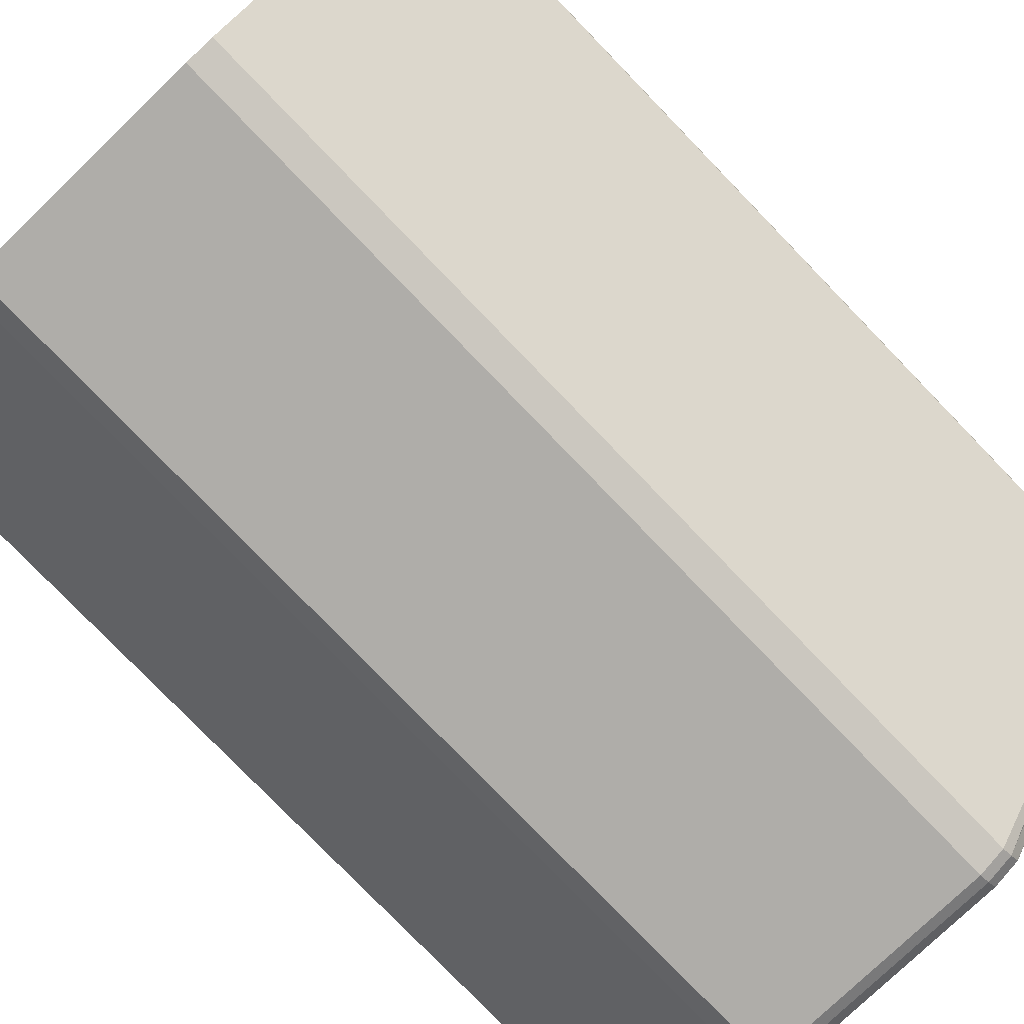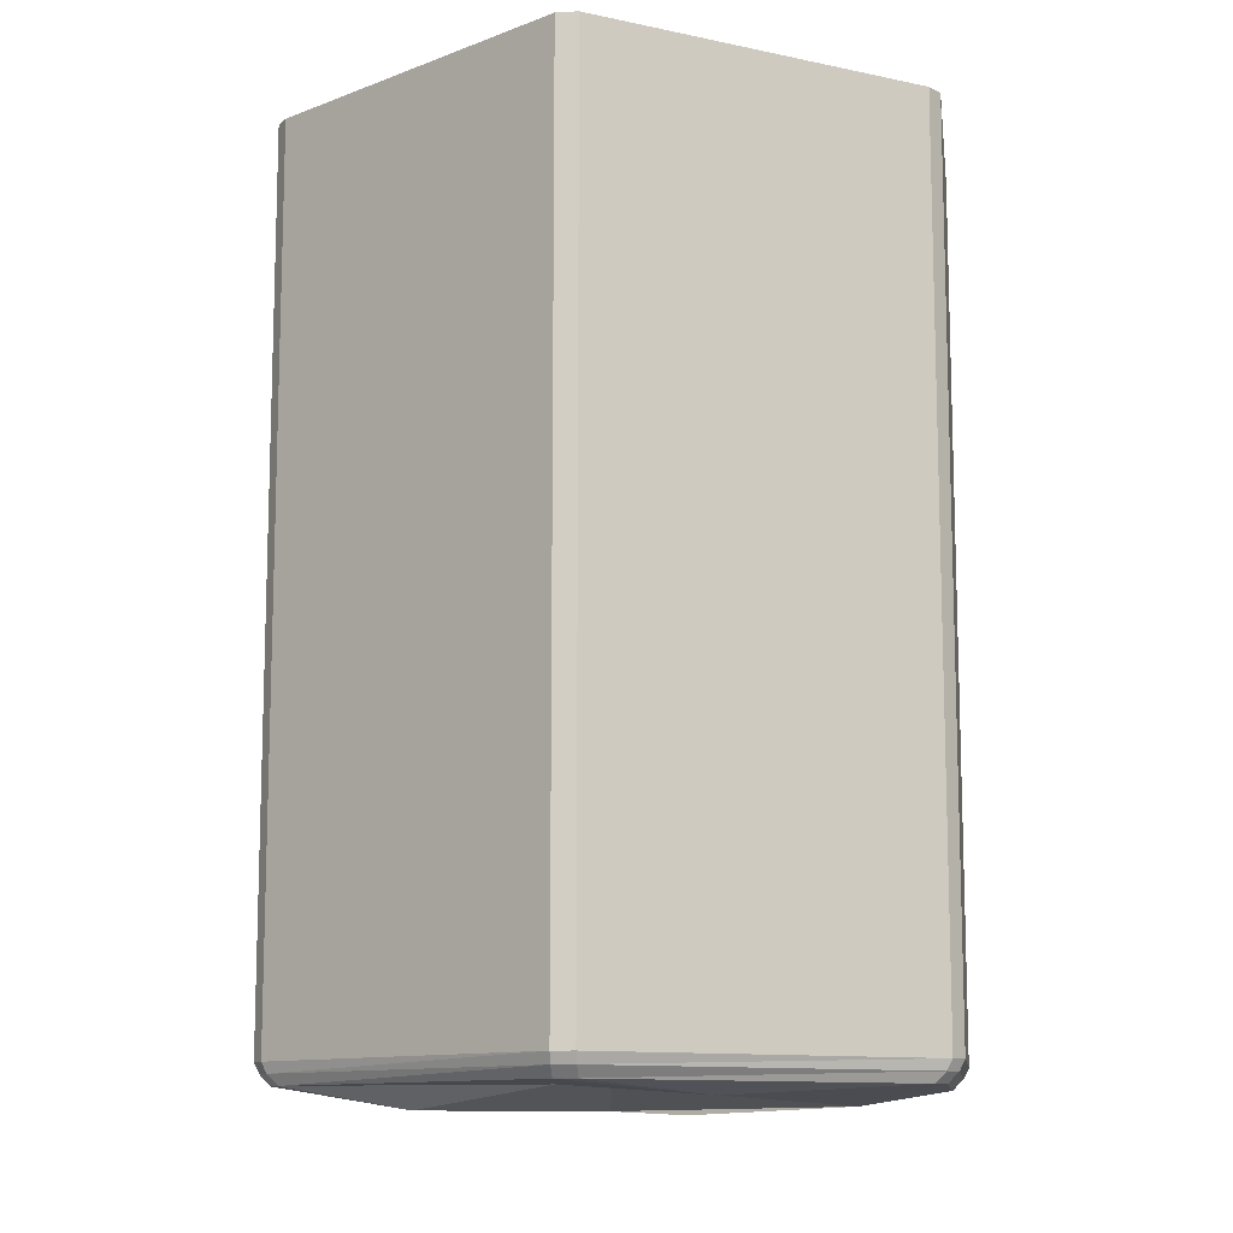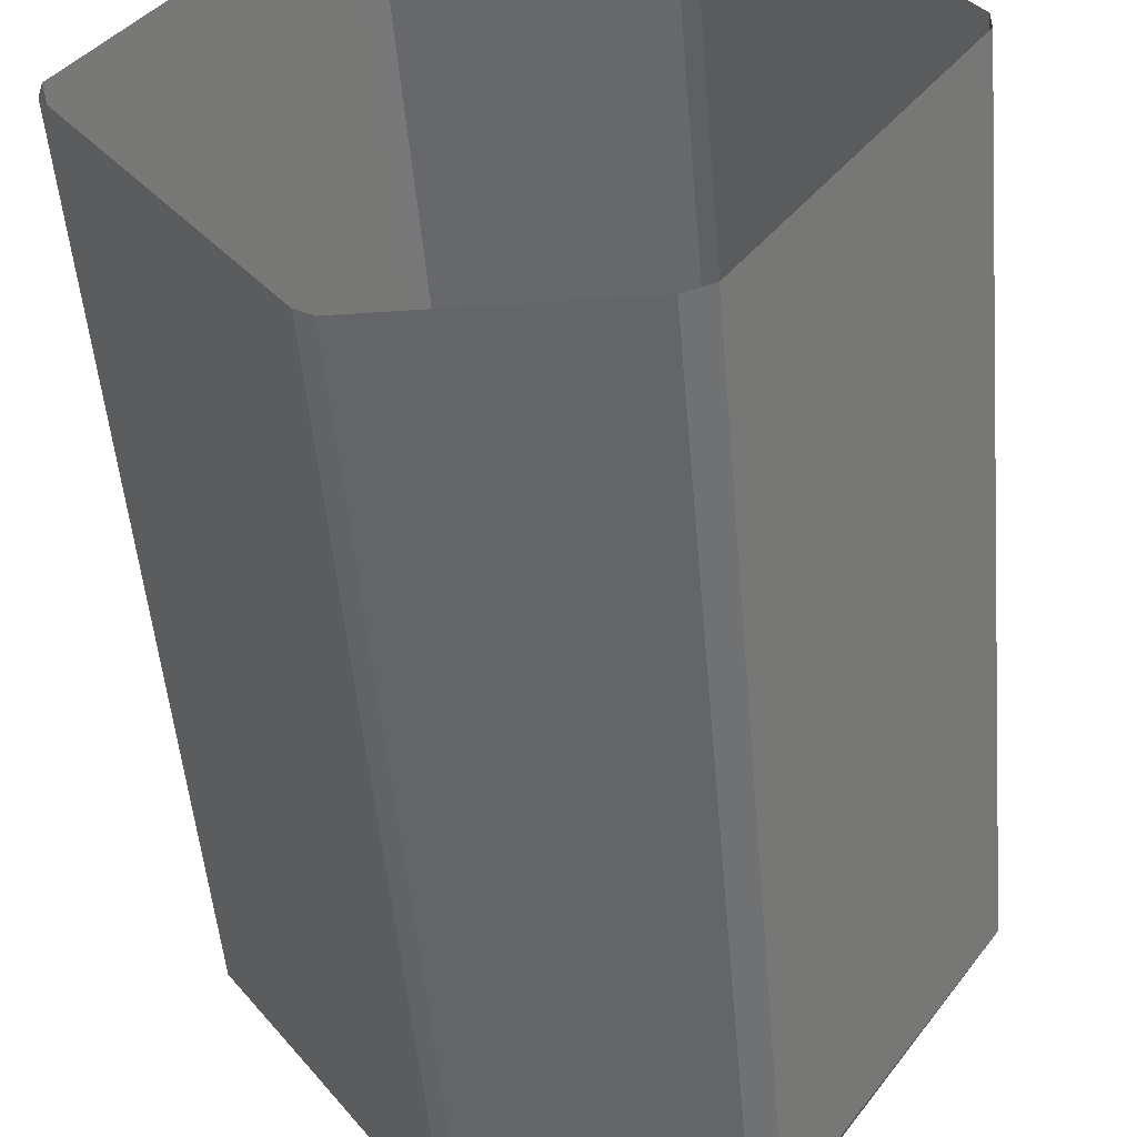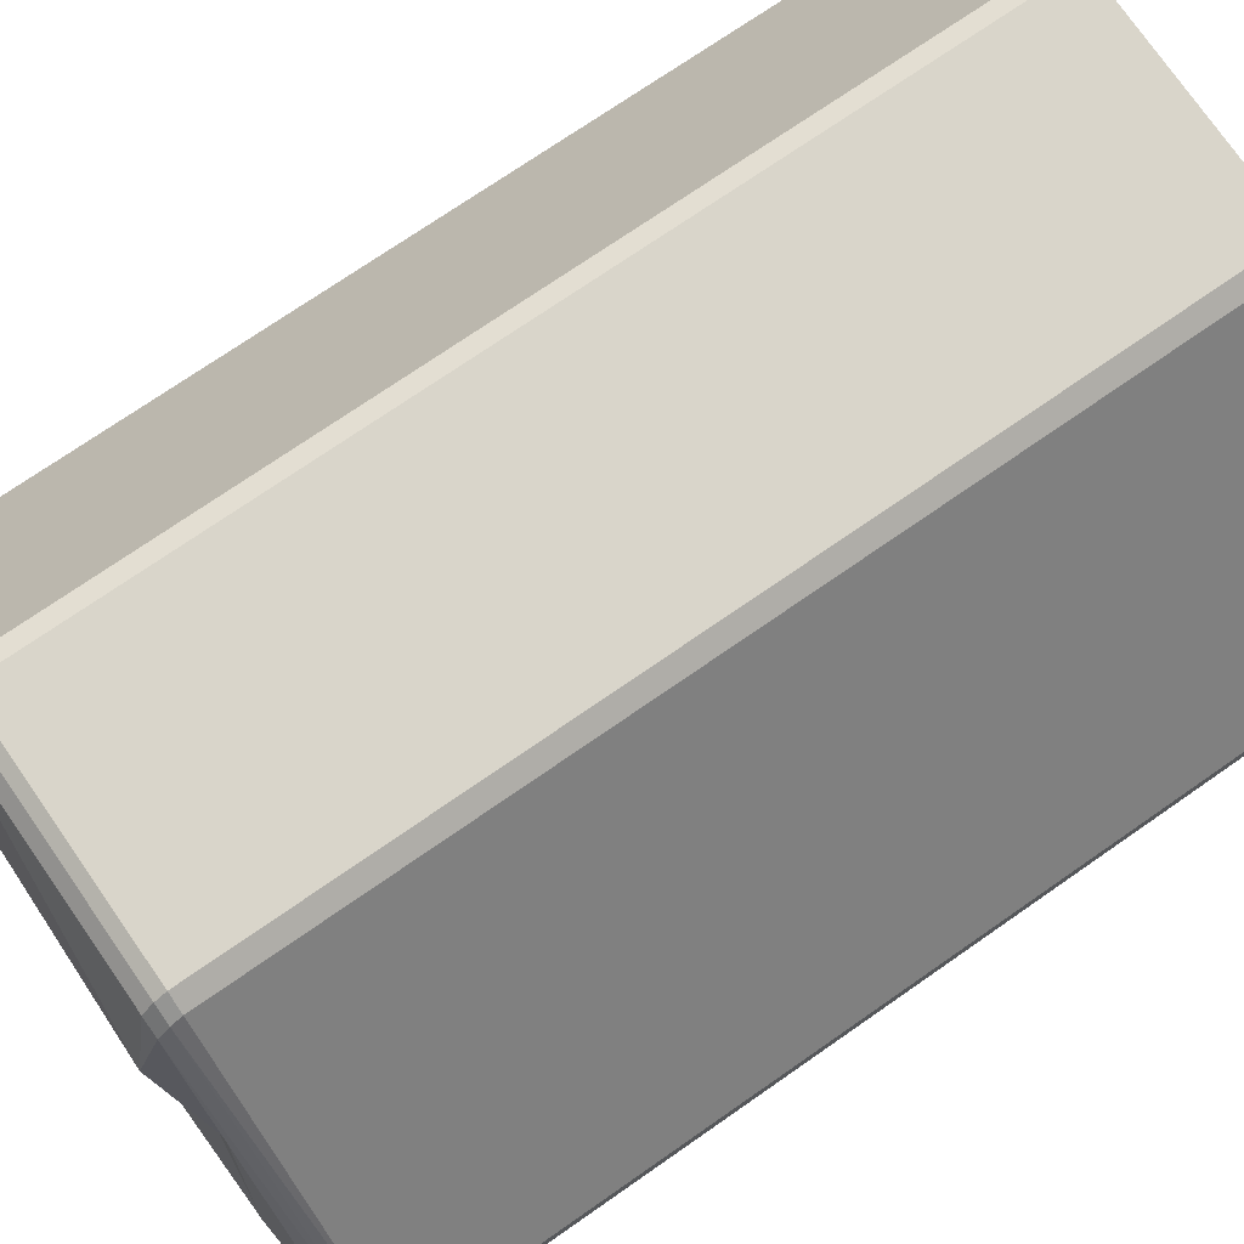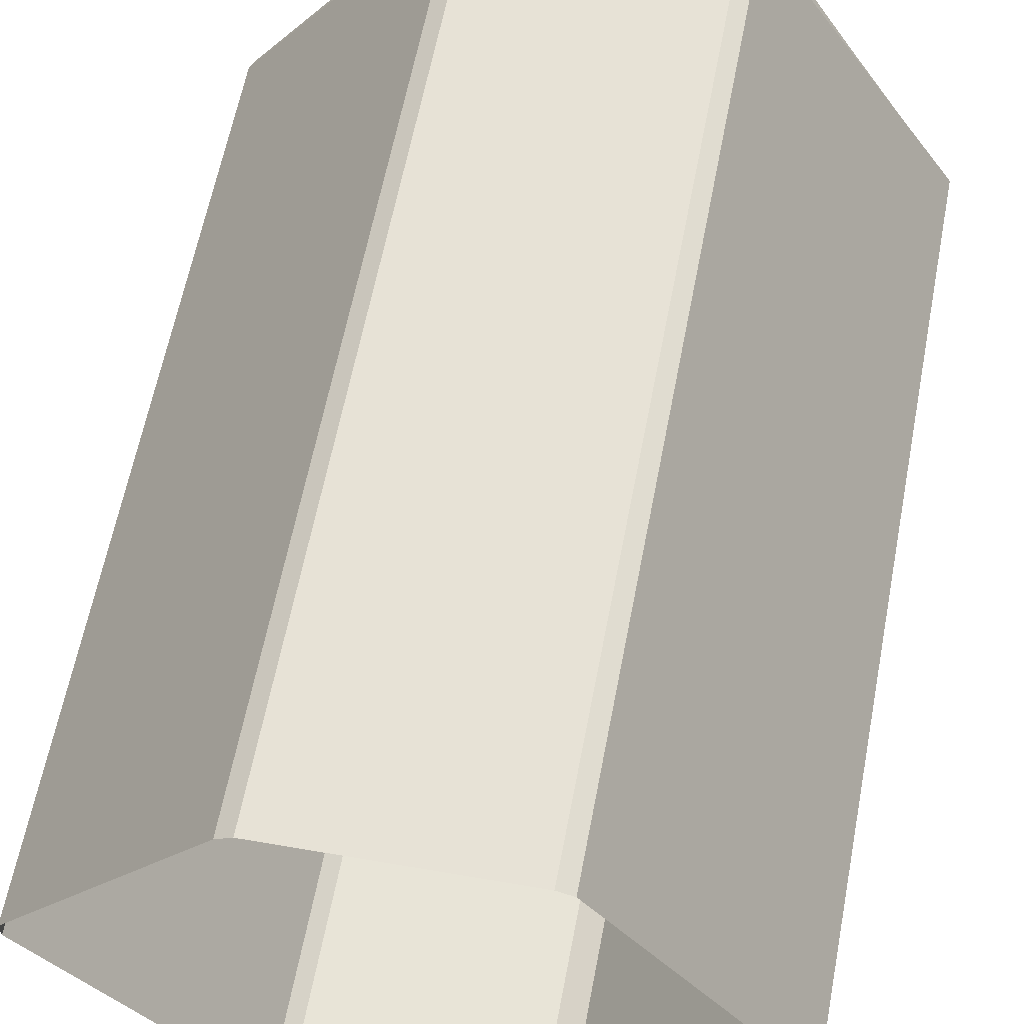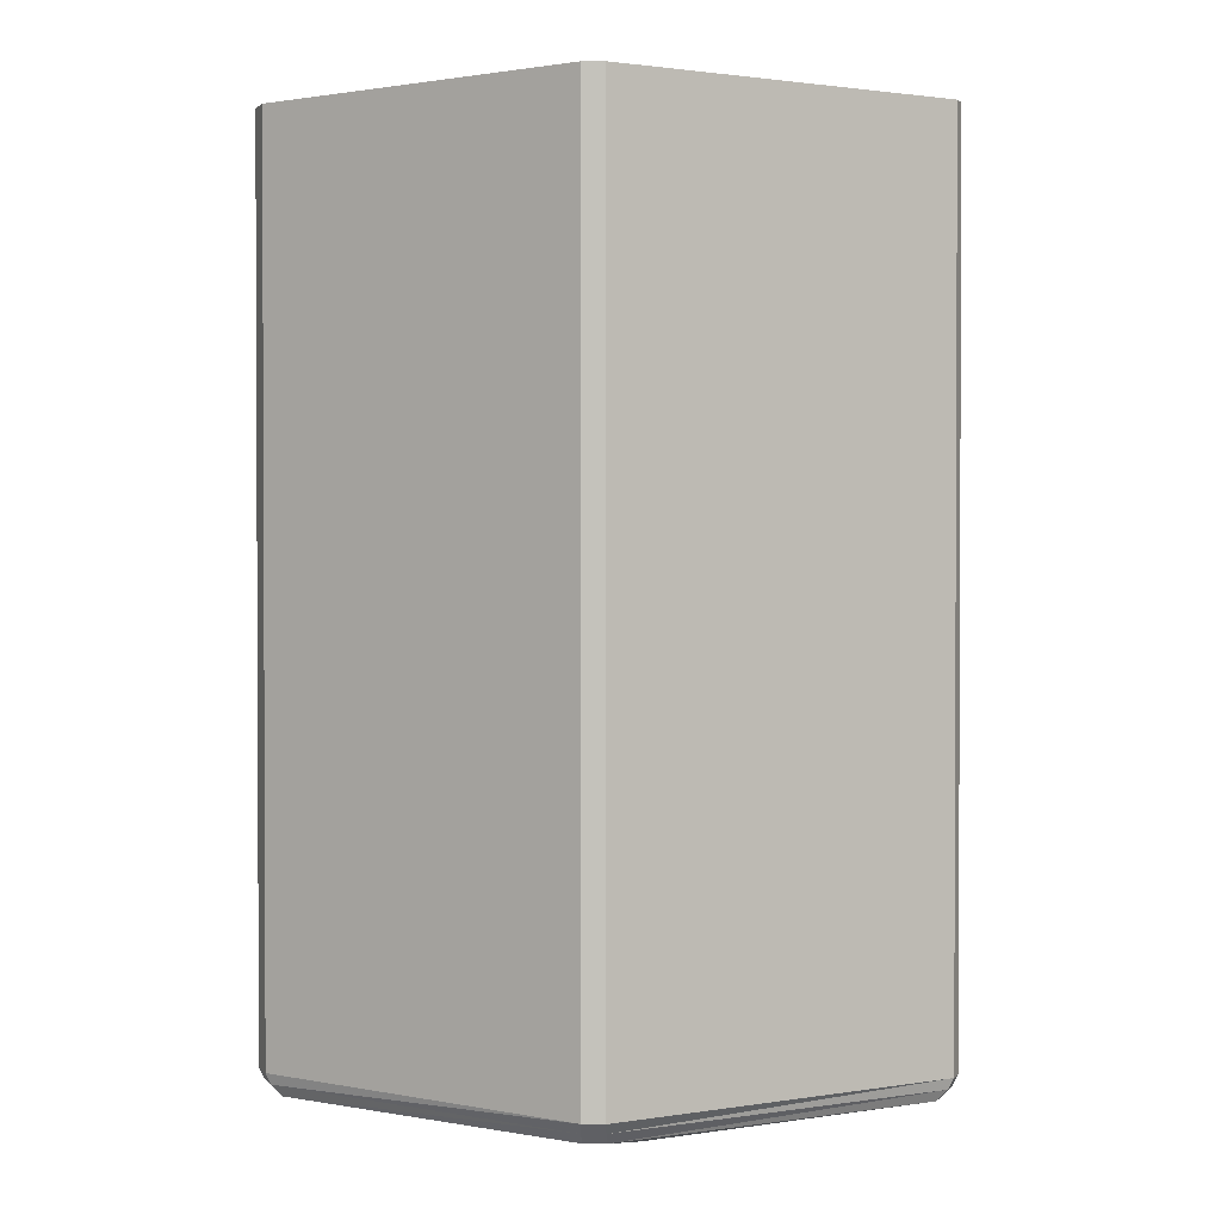
<metadata>
{"format":"obj","ext":"obj","renderer":"f3d","projection":"perspective","resolution":1024,"background":"white","views":[{"elev":-78.3,"azim":-136.0,"up":"+Z"},{"elev":-11.5,"azim":96.8,"up":"+Y"},{"elev":-51.9,"azim":-175.0,"up":"+Z"},{"elev":72.7,"azim":55.1,"up":"+Z"},{"elev":61.7,"azim":-169.1,"up":"+Z"},{"elev":1.5,"azim":-88.0,"up":"+Y"}]}
</metadata>
<code>
o object/4564
v 21 -166 58
v 24 -166 56
v 24 0 56
v 21 0 58
v -23 -166 60
v -23 -168 59
v 21 -168 57
v 24 -168 55
v 63 -166 2
v 63 0 2
v 63 -166 -2
v 63 0 -2
v 25 -166 -58
v 25 0 -58
v 22 -166 -60
v 22 0 -60
v -21 -166 -61
v -21 0 -61
v -26 -166 -59
v -26 0 -59
v -26 -168 -58
v -64 -166 -3
v -64 0 -3
v -64 -166 1
v -64 0 1
v -26 -166 59
v -26 0 59
v -23 0 60
v 62 -168 2
v 62 -168 -2
v 25 -168 -57
v 22 -168 -59
v -21 -168 -60
v -26 -170 -56
v -62 -168 -3
v -62 -168 1
v -26 -168 58
v -26 -170 56
v -23 -170 57
v 21 -170 55
v 24 -170 53
v 60 -170 2
v 60 -170 -2
v 25 -170 -55
v 22 -170 -57
v -21 -170 -58
v -4 -173 -42
v -60 -170 -3
v -60 -170 1
v -45 -173 6
v 21 -174 31
v 29 -170 6
v 36 -172 -21
v -31 -174 -10
v 0 -167 0
f 1 2 3
f 1 3 4
f 1 4 5
f 1 5 6
f 1 6 7
f 1 7 2
f 2 7 8
f 2 8 9
f 2 9 10
f 2 10 3
f 9 11 12
f 9 12 10
f 11 13 14
f 11 14 12
f 13 15 16
f 13 16 14
f 15 17 18
f 15 18 16
f 19 20 18
f 19 18 17
f 19 17 21
f 19 21 22
f 19 22 23
f 19 23 20
f 22 24 25
f 22 25 23
f 24 26 27
f 24 27 25
f 26 5 28
f 26 28 27
f 5 4 28
f 8 29 9
f 9 29 11
f 11 29 30
f 11 30 13
f 13 30 31
f 13 31 15
f 15 31 32
f 15 32 17
f 17 32 33
f 17 33 21
f 21 33 34
f 21 34 35
f 21 35 22
f 22 35 24
f 24 35 36
f 24 36 26
f 26 36 37
f 26 37 5
f 5 37 6
f 6 37 38
f 6 38 39
f 6 39 7
f 7 39 40
f 7 40 8
f 8 40 41
f 8 41 29
f 29 41 42
f 29 42 30
f 30 42 43
f 30 43 31
f 31 43 44
f 31 44 32
f 32 44 45
f 32 45 33
f 33 45 46
f 33 46 34
f 34 46 47
f 34 47 48
f 34 48 35
f 35 48 36
f 36 48 49
f 36 49 37
f 37 49 38
f 38 49 50
f 38 50 39
f 39 50 51
f 39 51 40
f 40 51 41
f 41 51 52
f 41 52 42
f 42 52 53
f 42 53 43
f 43 53 44
f 44 53 47
f 44 47 45
f 45 47 46
f 50 54 47
f 50 47 55
f 50 55 51
f 51 55 52
f 52 55 53
f 53 55 47
f 50 49 48
f 50 48 54
f 54 48 47

</code>
